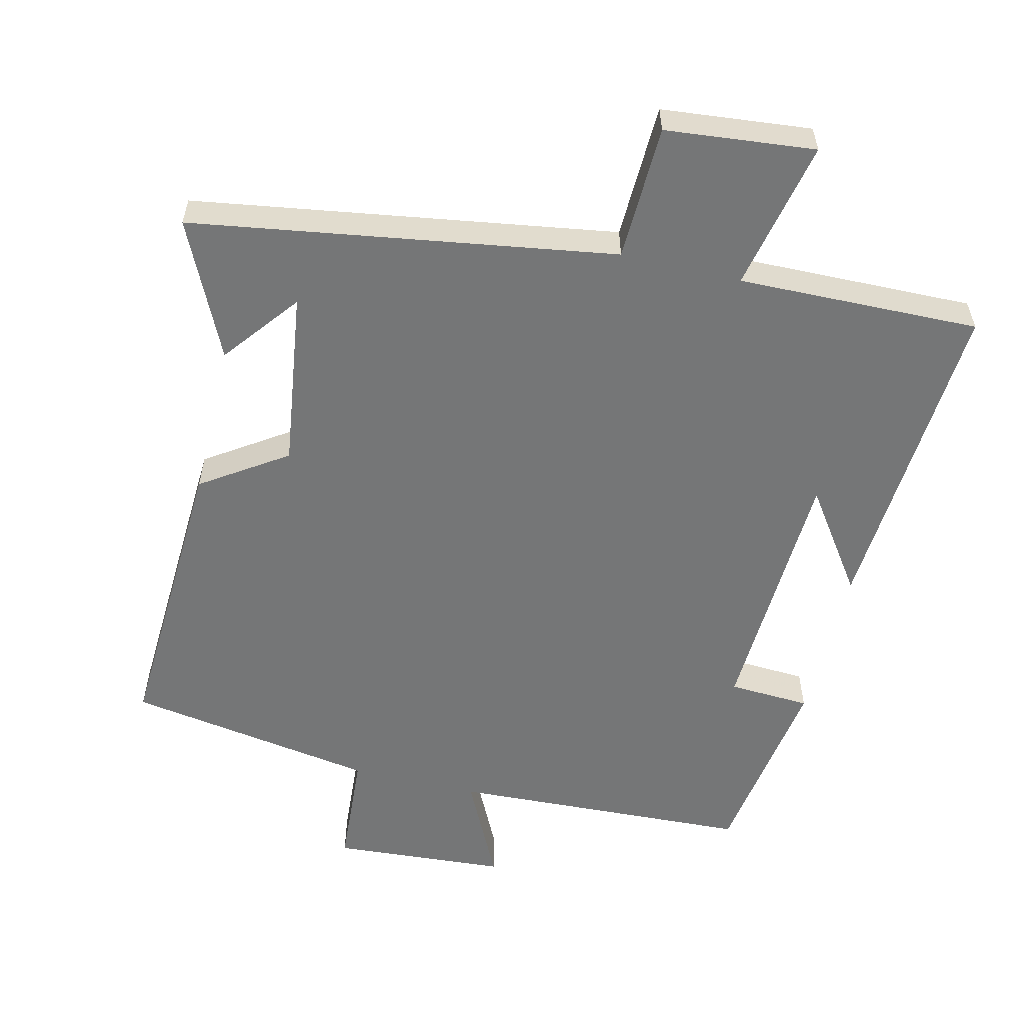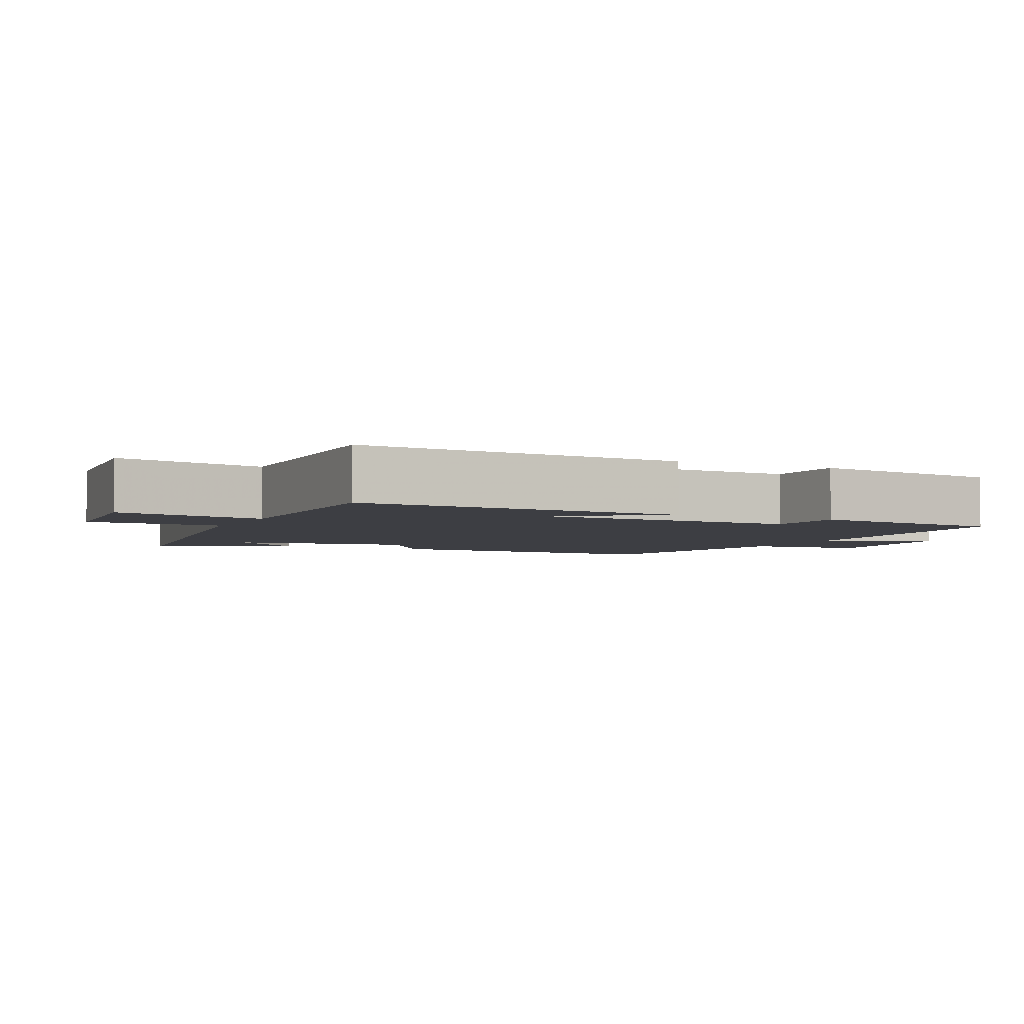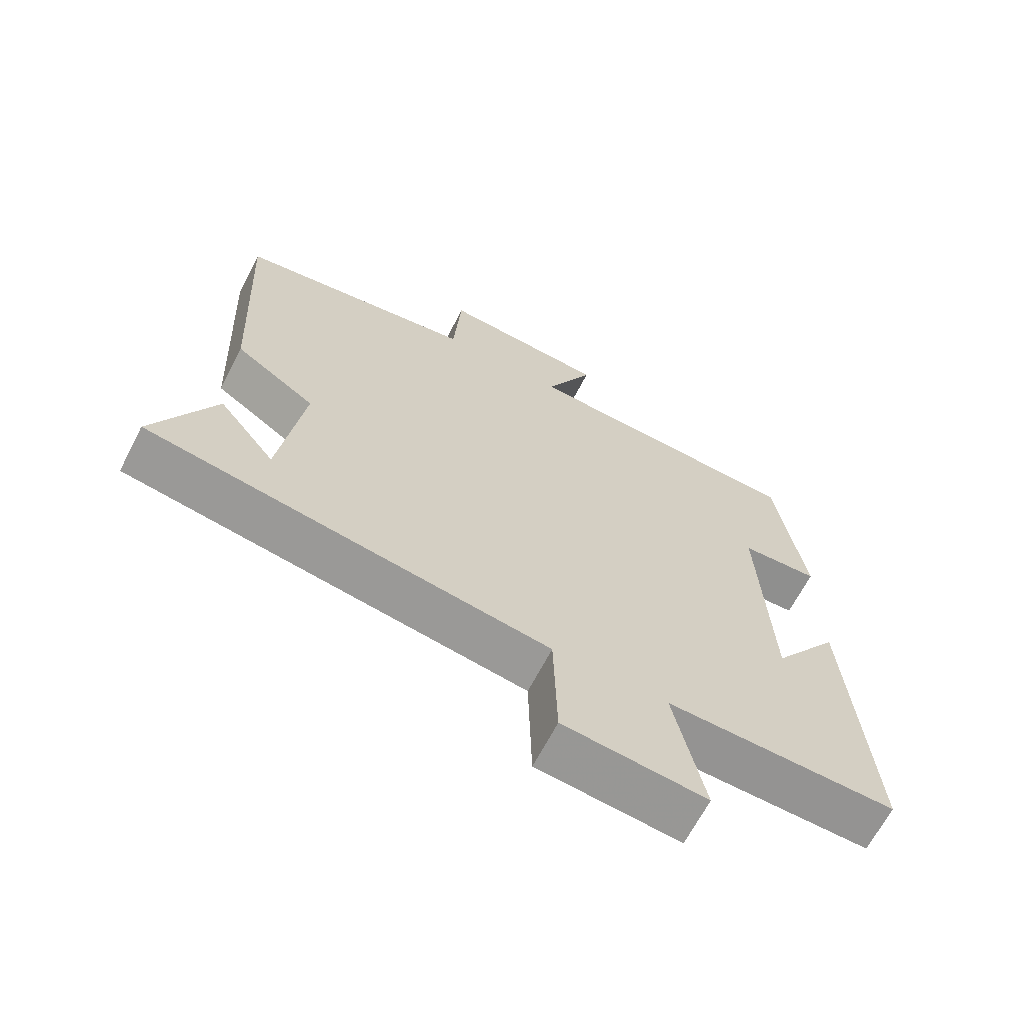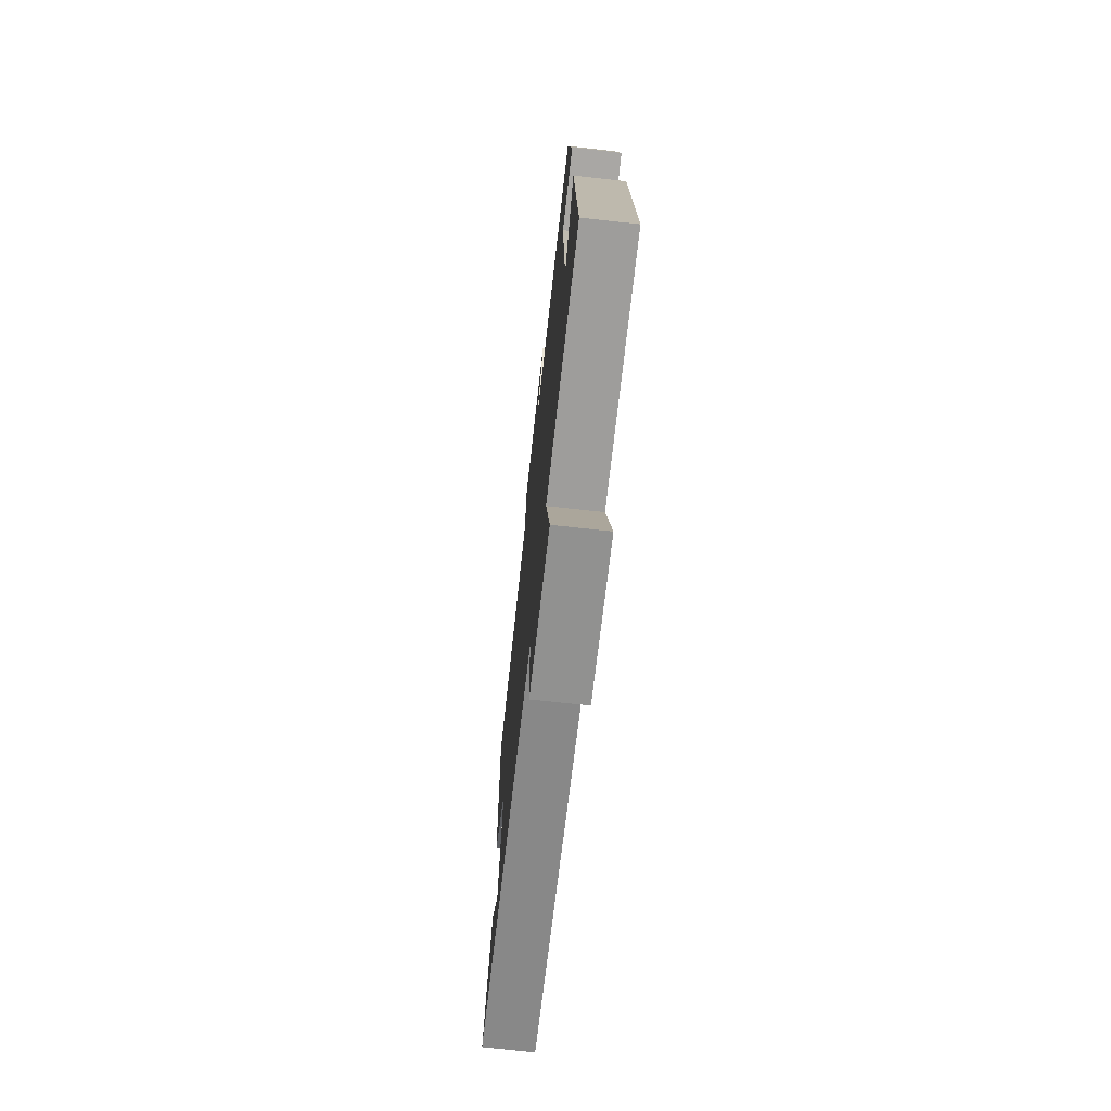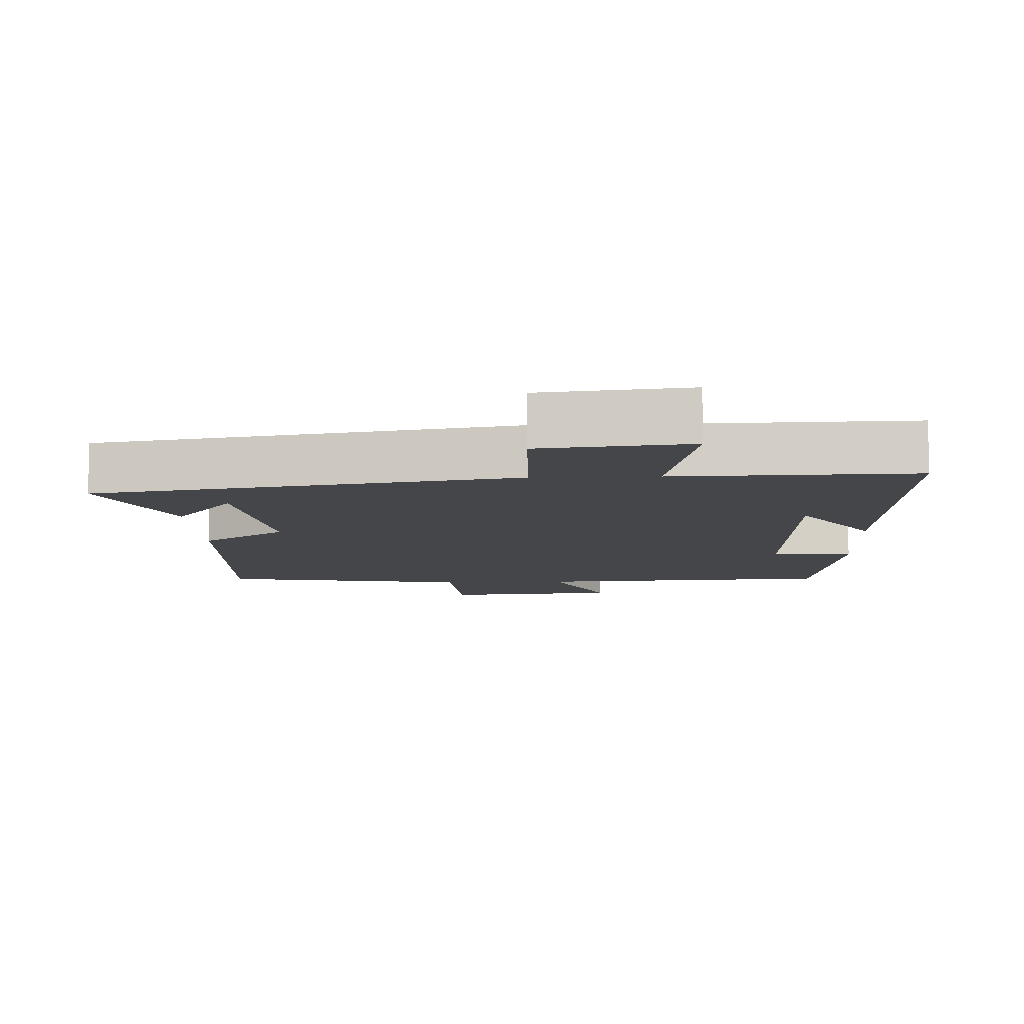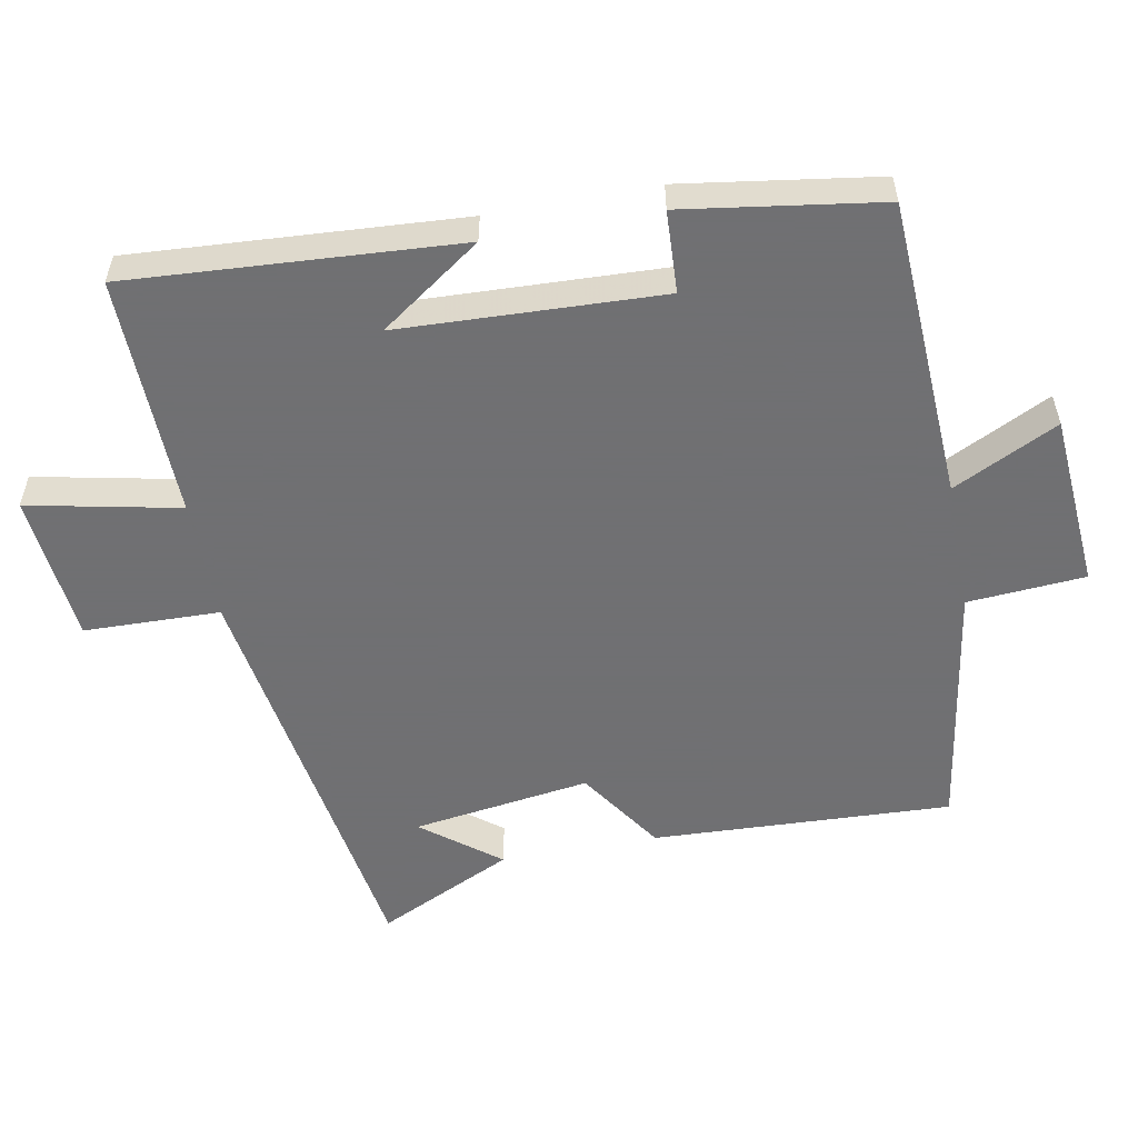
<metadata>
{"format":"obj","ext":"obj","renderer":"f3d","projection":"perspective","resolution":1024,"background":"white","views":[{"elev":-56.7,"azim":166.4,"up":"+Y"},{"elev":-3.7,"azim":-115.7,"up":"+Y"},{"elev":-66.3,"azim":152.7,"up":"+Z"},{"elev":-71.8,"azim":-96.3,"up":"+Z"},{"elev":-9.6,"azim":-177.6,"up":"+Y"},{"elev":-55.0,"azim":-79.3,"up":"+Y"}]}
</metadata>
<code>
v -0.531 0.07 -0.508
v -0.5 0.07 -0.038
v -0.399 0.07 -0.182
v -0.383 0.07 0.192
v -0.5 0.07 0.198
v -0.458 0.07 0.479
v -0.027 0.07 0.5
v -0.101 0.07 0.65
v 0.149 0.07 0.668
v 0.161 0.07 0.5
v 0.52 0.07 0.442
v 0.5 0.07 0.015
v 0.379 0.07 -0.066
v 0.415 0.07 -0.32
v 0.5 0.07 -0.211
v 0.592 0.07 -0.405
v -0.011 0.07 -0.5
v -0.016 0.07 -0.694
v -0.23 0.07 -0.716
v -0.185 0.07 -0.5
v -0.531 0 -0.508
v -0.5 0 -0.038
v -0.399 0 -0.182
v -0.383 0 0.192
v -0.5 0 0.198
v -0.458 0 0.479
v -0.027 0 0.5
v -0.101 0 0.65
v 0.149 0 0.668
v 0.161 0 0.5
v 0.52 0 0.442
v 0.5 0 0.015
v 0.379 0 -0.066
v 0.415 0 -0.32
v 0.5 0 -0.211
v 0.592 0 -0.405
v -0.011 0 -0.5
v -0.016 0 -0.694
v -0.23 0 -0.716
v -0.185 0 -0.5
f 17 18 19 20
f 16 17 20
f 14 15 16
f 14 16 20 1
f 10 11 12 13
f 10 13 14 1
f 7 8 9 10
f 6 7 10
f 5 6 10
f 4 5 10
f 3 4 10
f 1 2 3
f 1 3 10
f 40 39 38 37
f 40 37 36
f 36 35 34
f 21 40 36 34
f 33 32 31 30
f 21 34 33 30
f 30 29 28 27
f 30 27 26
f 30 26 25
f 30 25 24
f 30 24 23
f 23 22 21
f 30 23 21
f 1 21 22 2
f 2 22 23 3
f 3 23 24 4
f 4 24 25 5
f 5 25 26 6
f 6 26 27 7
f 7 27 28 8
f 8 28 29 9
f 9 29 30 10
f 10 30 31 11
f 11 31 32 12
f 12 32 33 13
f 13 33 34 14
f 14 34 35 15
f 15 35 36 16
f 16 36 37 17
f 17 37 38 18
f 18 38 39 19
f 19 39 40 20
f 20 40 21 1

</code>
